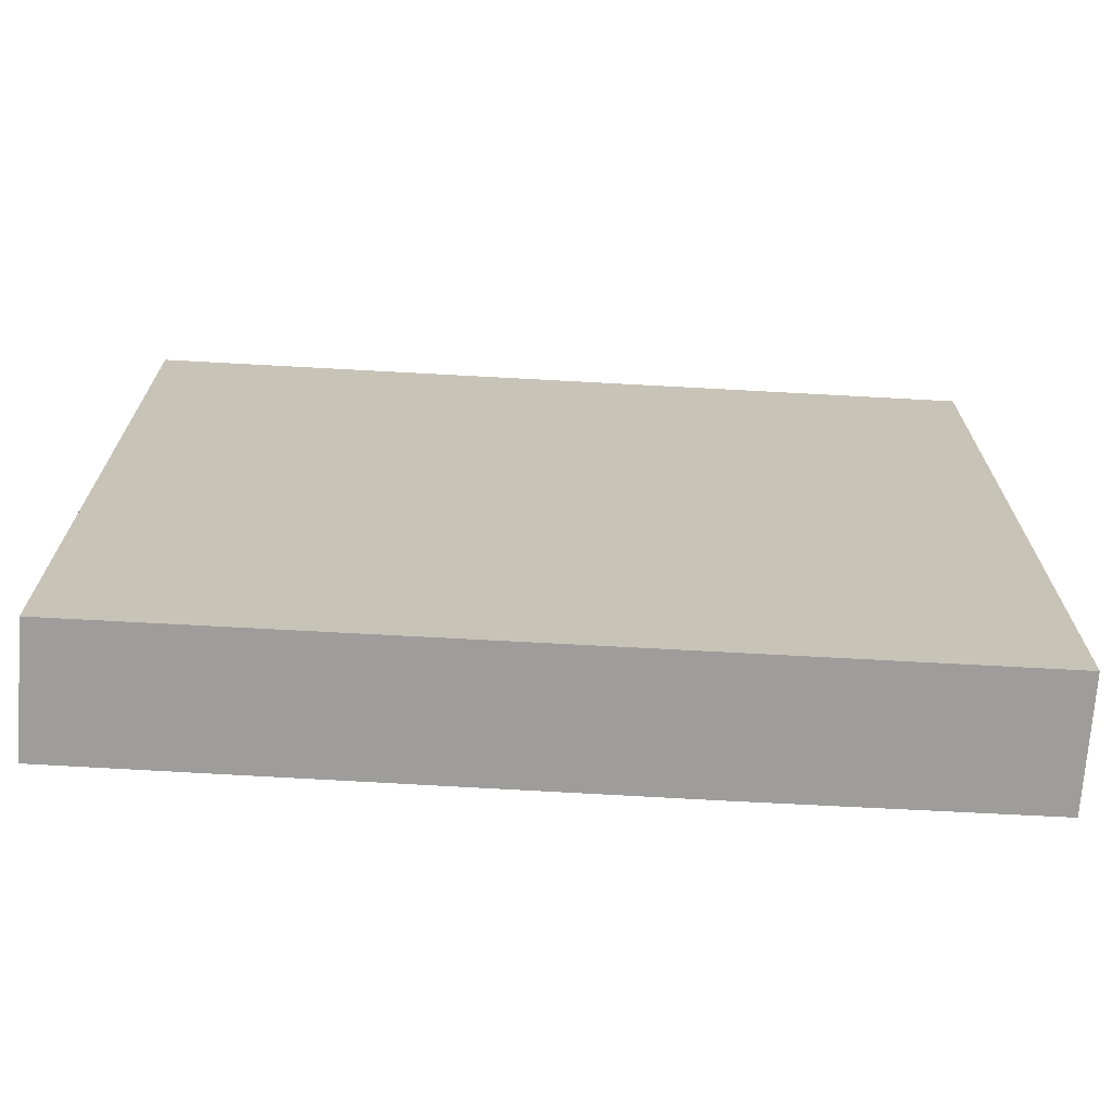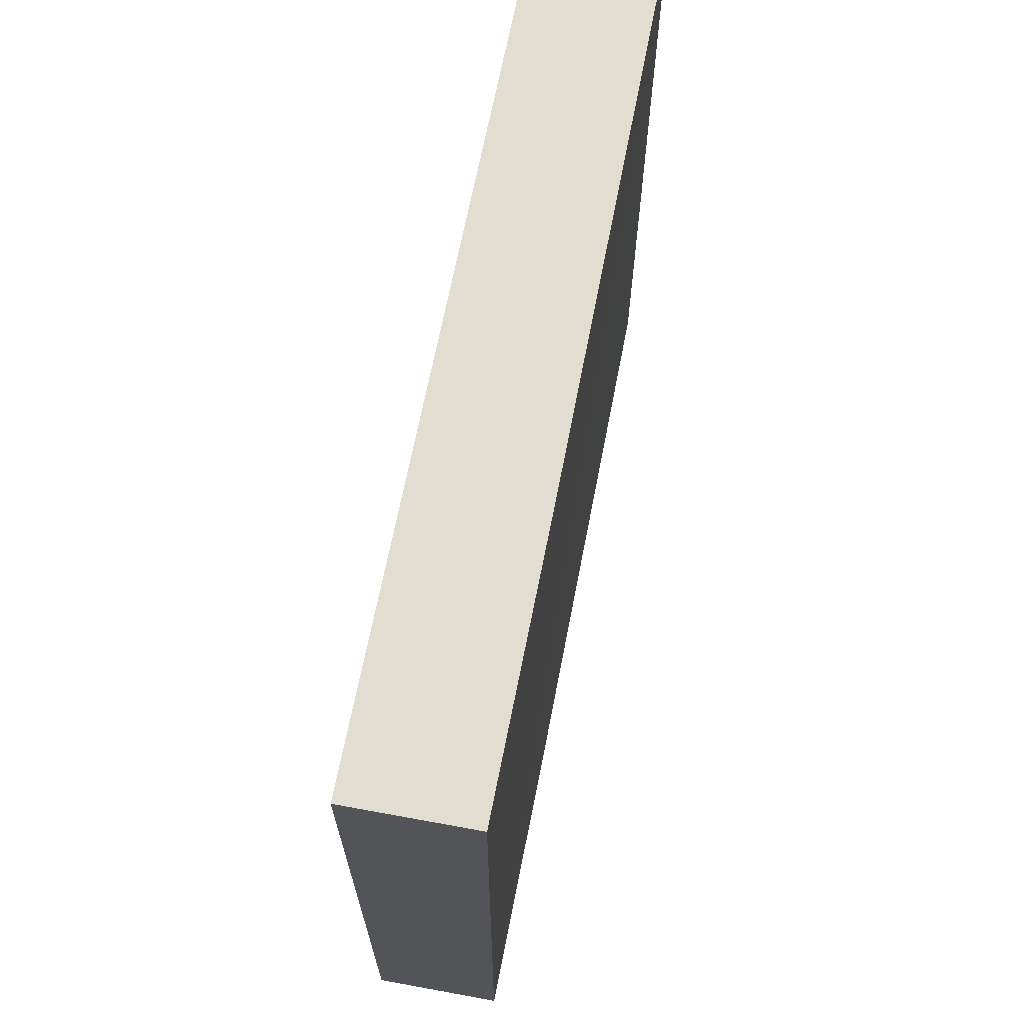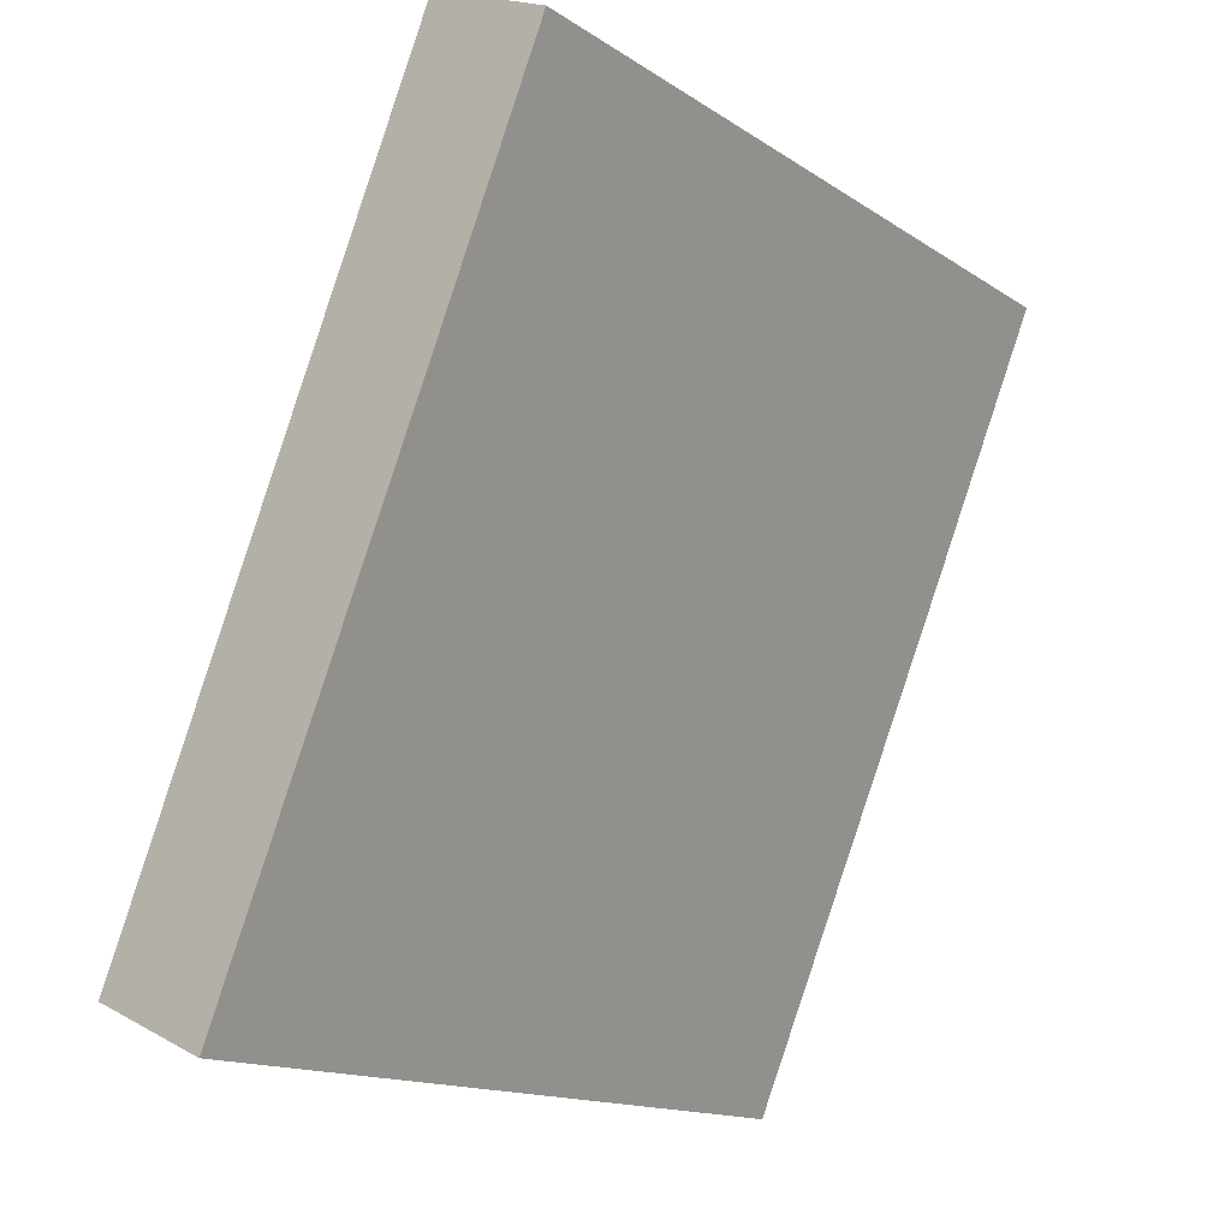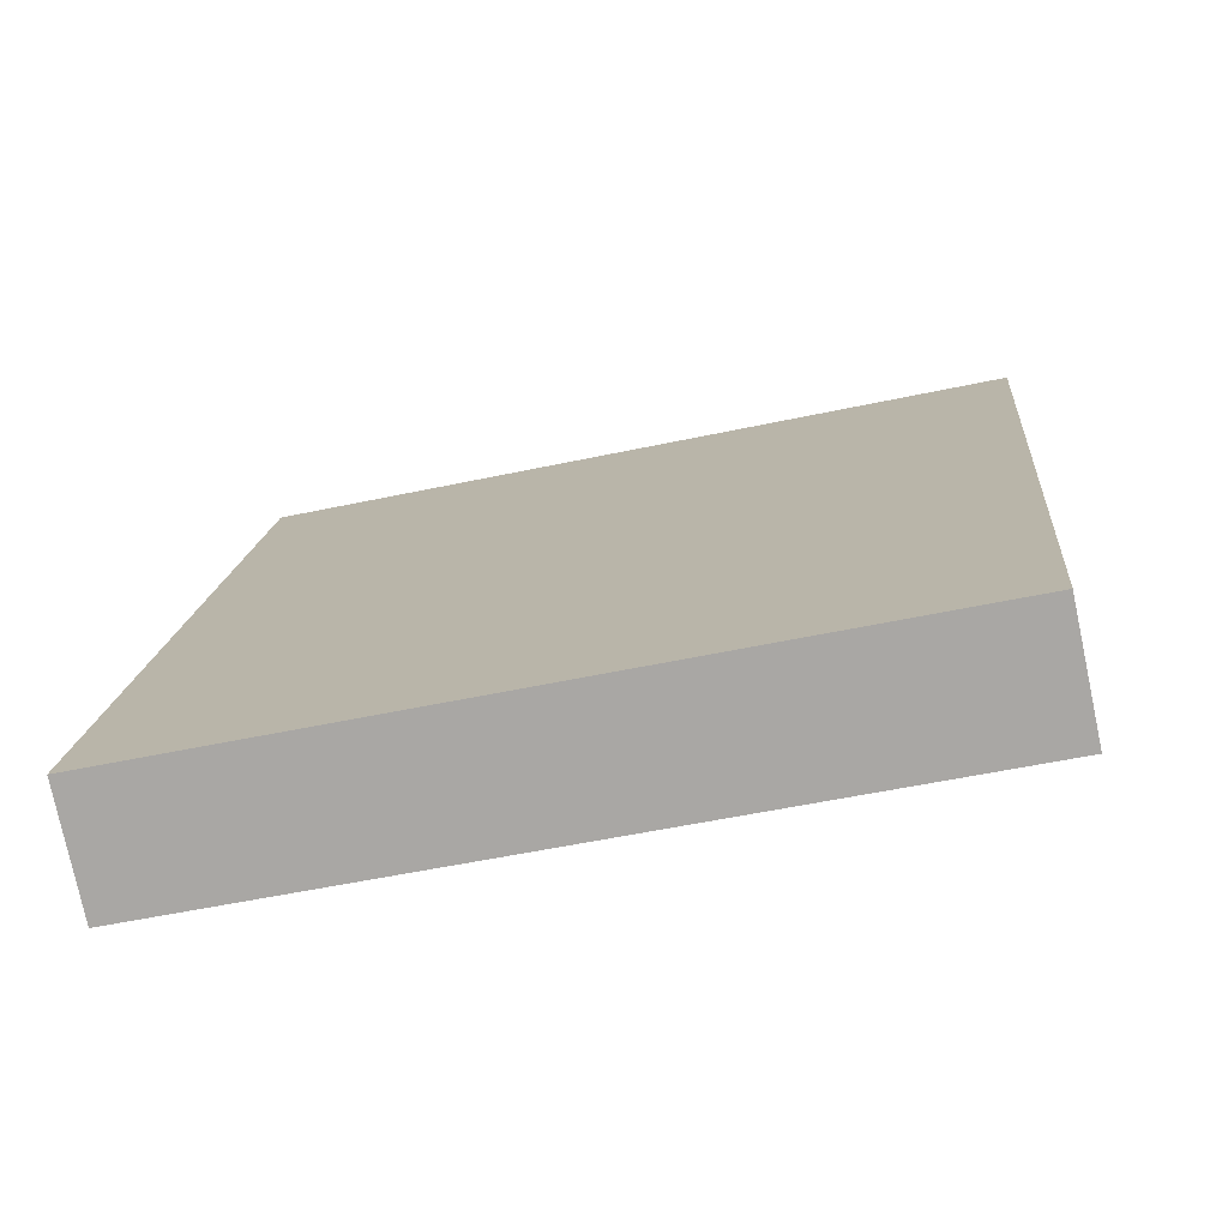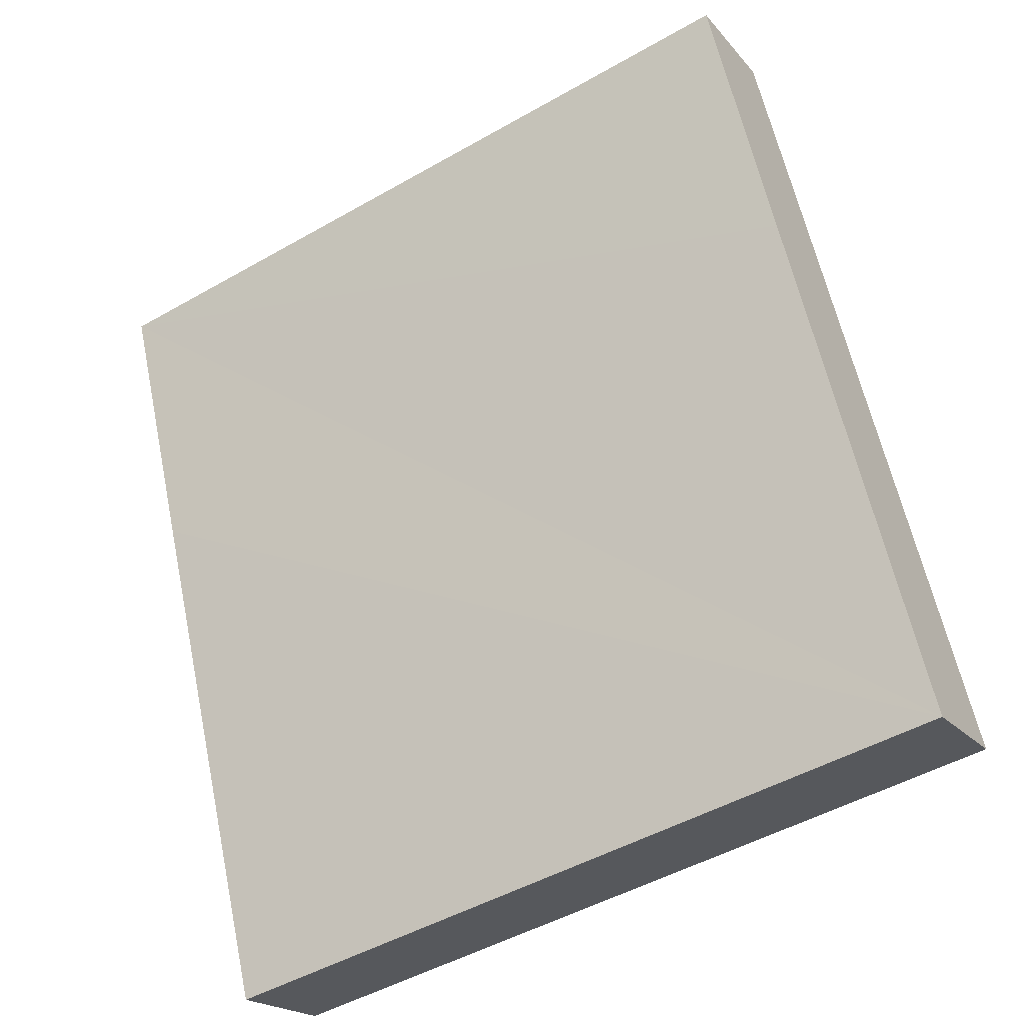
<metadata>
{"format":"obj","ext":"obj","renderer":"f3d","projection":"perspective","resolution":1024,"background":"white","views":[{"elev":-70.7,"azim":-70.4,"up":"+Y"},{"elev":68.4,"azim":33.9,"up":"+Y"},{"elev":-15.0,"azim":36.5,"up":"+Z"},{"elev":-52.4,"azim":-76.9,"up":"+Z"},{"elev":-49.1,"azim":122.3,"up":"+Z"}]}
</metadata>
<code>
v  10.19 17.88 16.79
v  2.403 17.88 5.739
v  7.517 17.88 17.95
v  7.634 17.88 10.65
v  5.558 17.88 5.739
v  2.637 17.88 -1.171
v  0 17.88 1.095e-15
v  10.19 -1.028e-15 16.79
v  7.634 -6.522e-16 10.65
v  2.637 7.17e-17 -1.171
v  5.558 -3.514e-16 5.739
v  0 0 0
v  7.517 -1.099e-15 17.95
v  2.403 -3.514e-16 5.739
g defaultobject
f 1 2 3
f 2 1 4
f 2 4 5
f 2 5 6
f 2 6 7
f 8 4 1
f 4 8 5
f 5 8 6
f 6 8 9
f 6 9 10
f 10 9 11
f 10 7 6
f 7 10 12
f 12 2 7
f 2 12 3
f 3 12 13
f 13 12 14
f 13 1 3
f 1 13 8
f 11 12 10
f 12 11 14
f 14 11 9
f 14 9 13
f 13 9 8

</code>
